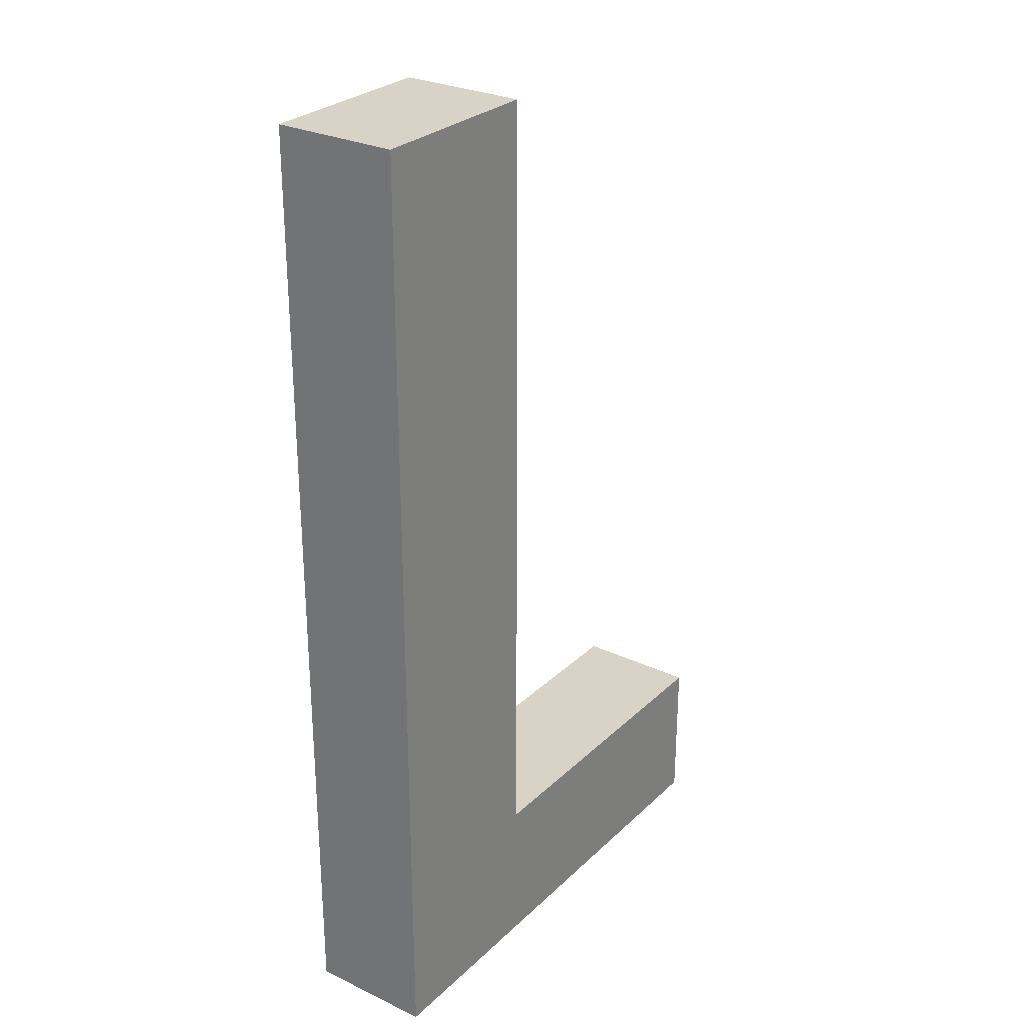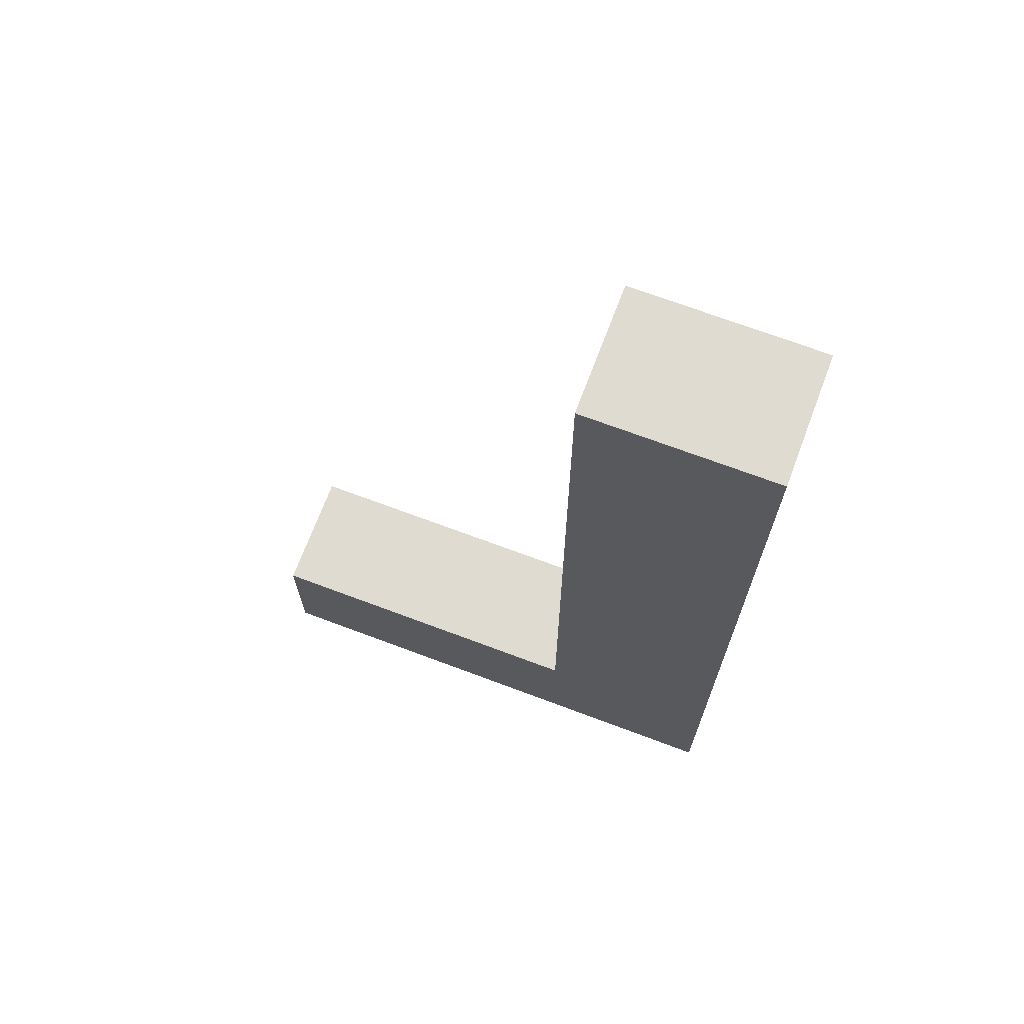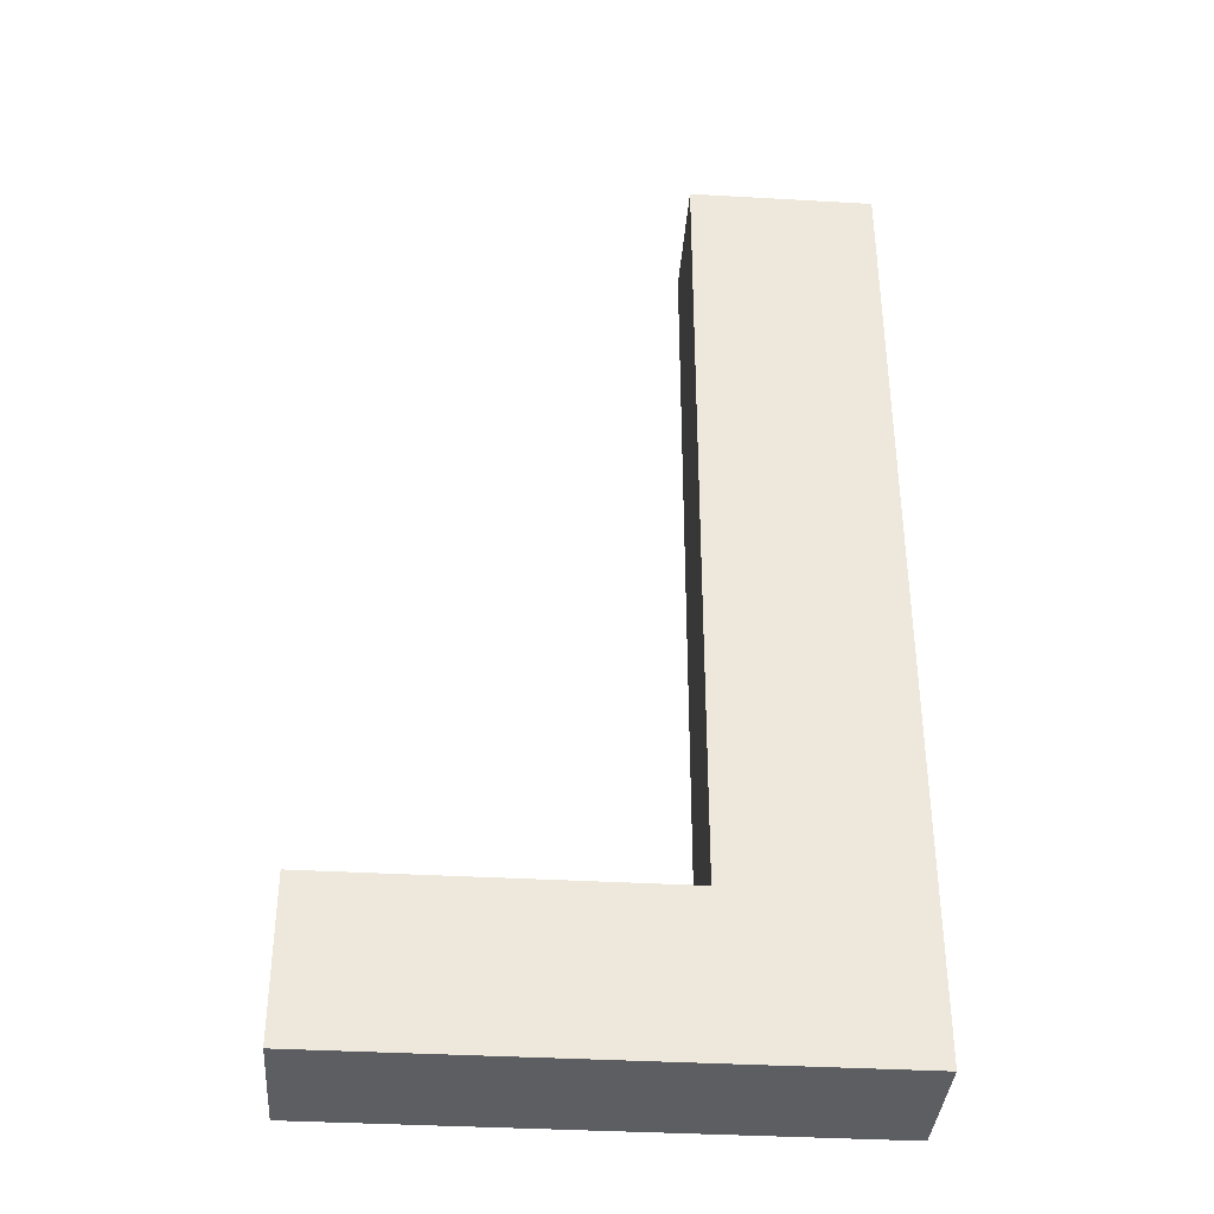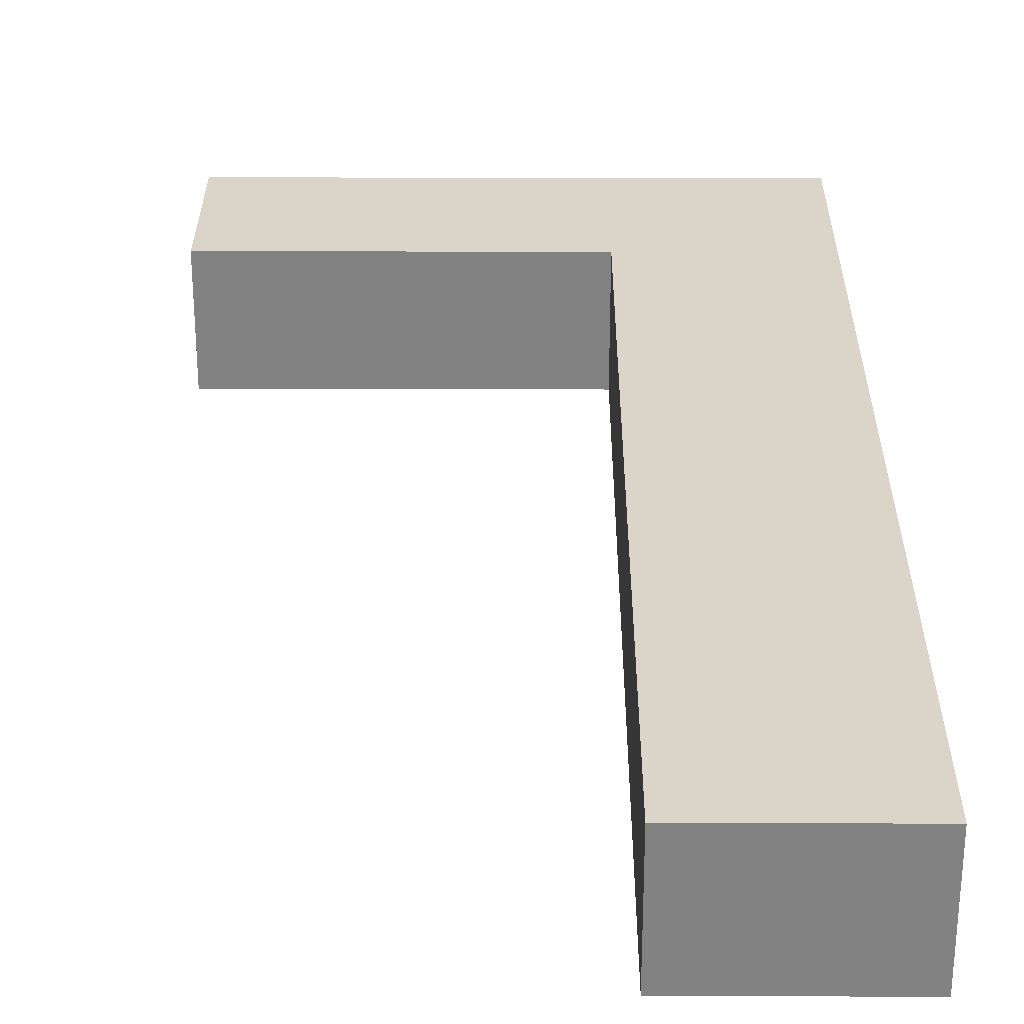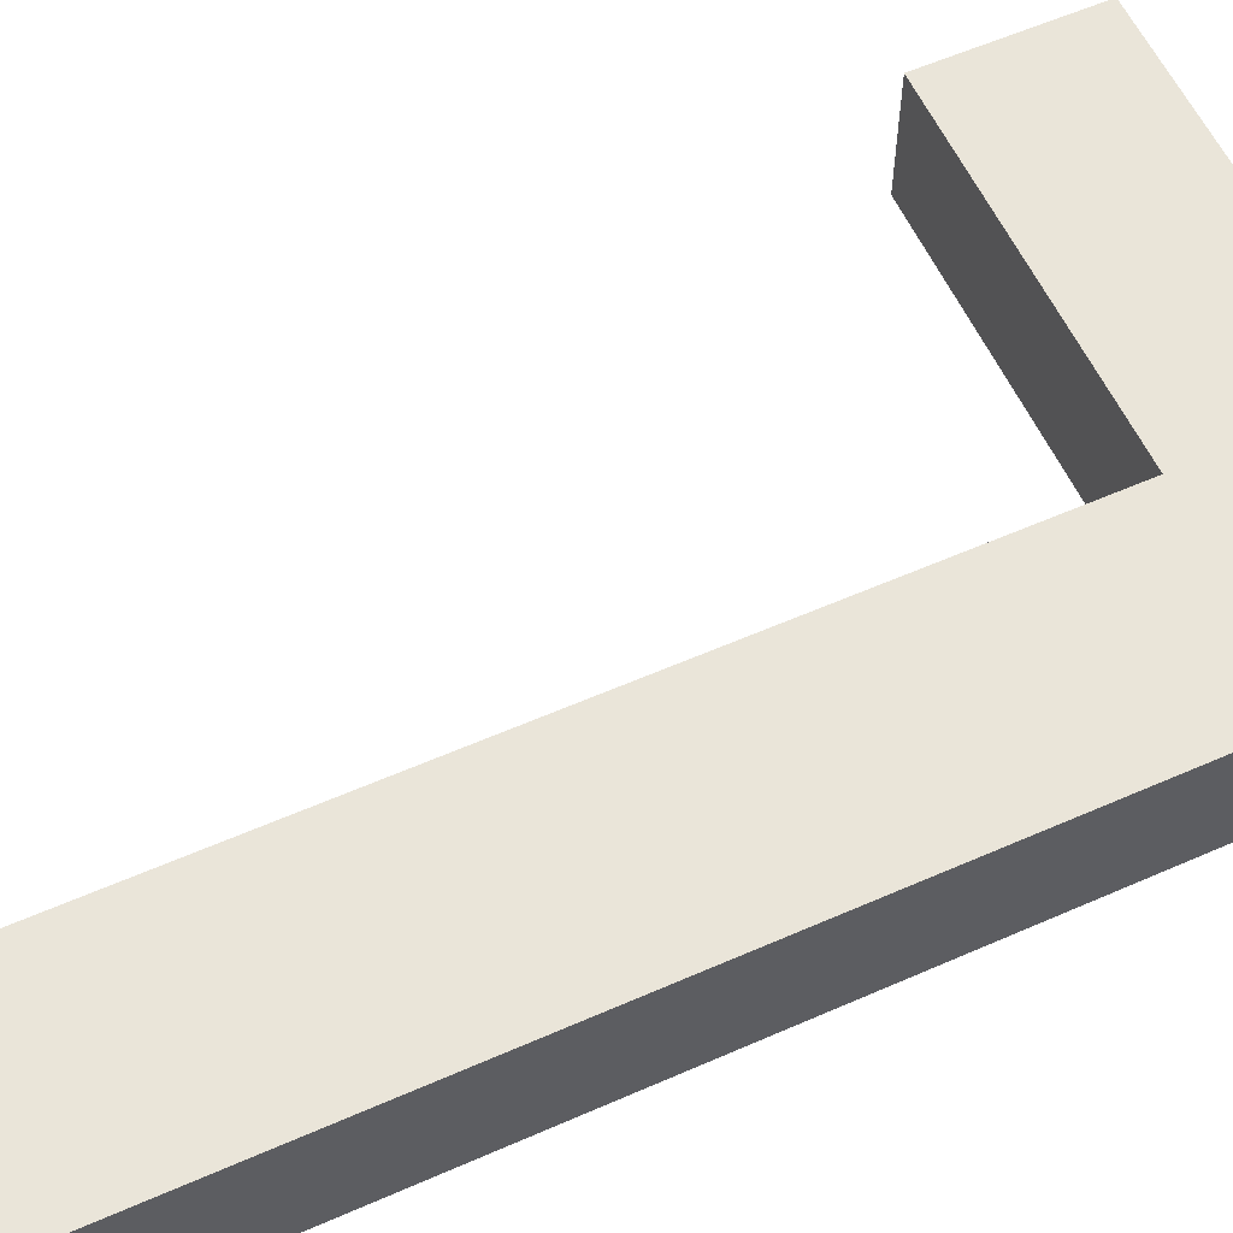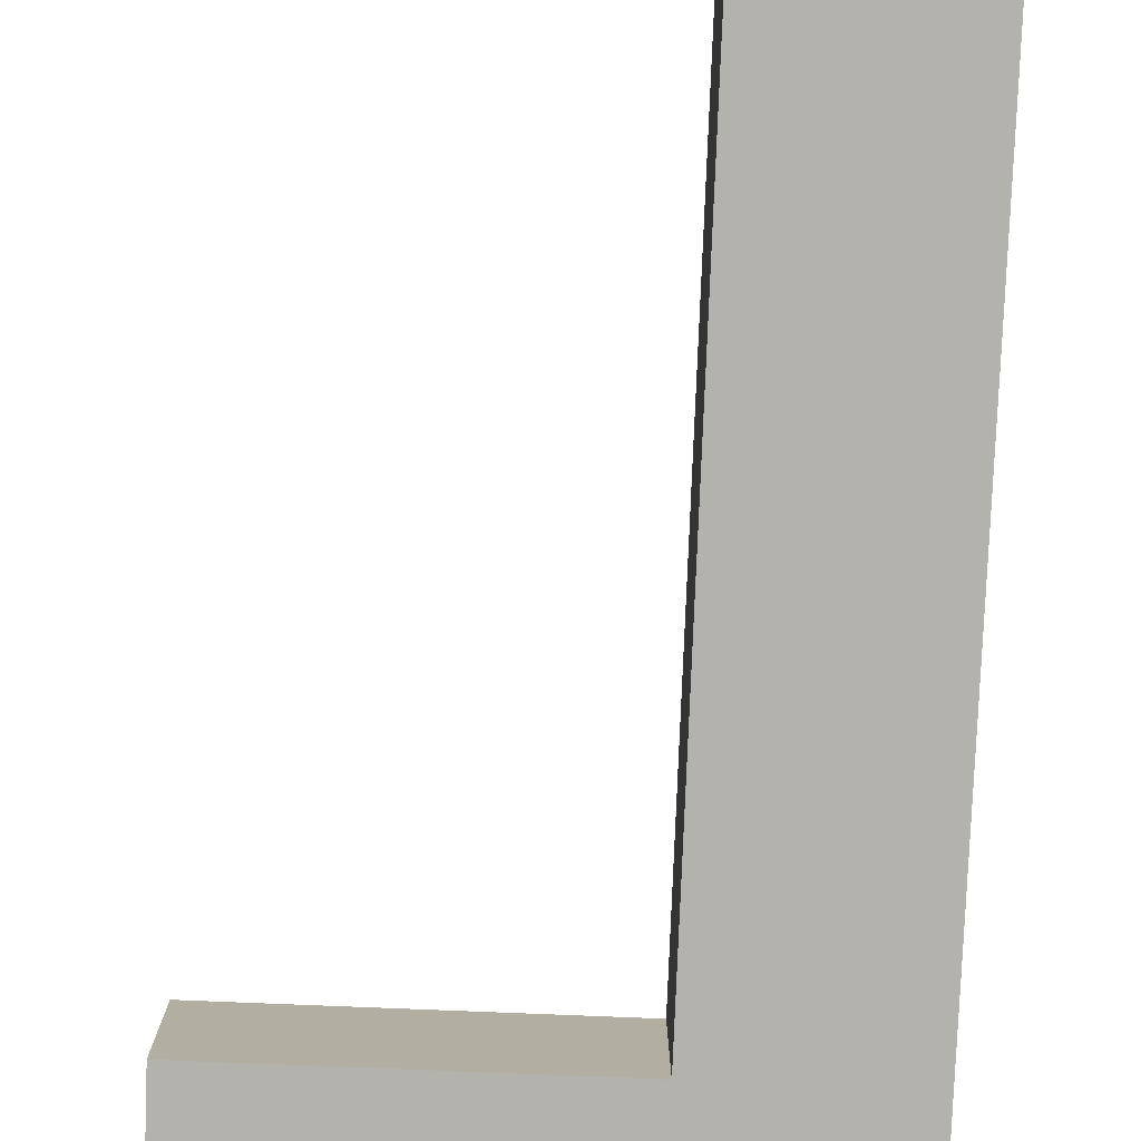
<metadata>
{"format":"obj","ext":"obj","renderer":"f3d","projection":"perspective","resolution":1024,"background":"white","views":[{"elev":27.9,"azim":-54.3,"up":"+Y"},{"elev":70.1,"azim":-159.4,"up":"+Y"},{"elev":-37.3,"azim":175.8,"up":"+Y"},{"elev":29.1,"azim":-179.7,"up":"+Z"},{"elev":58.3,"azim":-114.4,"up":"+Z"},{"elev":-79.6,"azim":177.7,"up":"+Z"}]}
</metadata>
<code>
v 0.2597 -0.2178 0.04
v -0.07679 -0.2178 0.04
v -0.07679 0.394 0.04
v 0.04095 0.394 0.04
v 0.04095 -0.1183 0.04
v 0.2597 -0.1183 0.04
v 0.2597 -0.2178 -0.04
v -0.07679 -0.2178 -0.04
v -0.07679 0.394 -0.04
v 0.04095 0.394 -0.04
v 0.04095 -0.1183 -0.04
v 0.2597 -0.1183 -0.04
v 0.2597 -0.2178 -0.04
v 0.2597 -0.2178 0.04
v -0.07679 -0.2178 -0.04
v -0.07679 -0.2178 0.04
v -0.07679 0.394 -0.04
v -0.07679 0.394 0.04
v 0.04095 0.394 -0.04
v 0.04095 0.394 0.04
v 0.04095 -0.1183 -0.04
v 0.04095 -0.1183 0.04
v 0.2597 -0.1183 -0.04
v 0.2597 -0.1183 0.04
f 2 4 3
f 2 5 4
f 2 6 5
f 2 1 6
f 8 10 9
f 8 11 10
f 8 12 11
f 8 7 12
f 14 16 15 13
f 16 18 17 15
f 18 20 19 17
f 20 22 21 19
f 22 24 23 21
f 24 14 13 23

</code>
